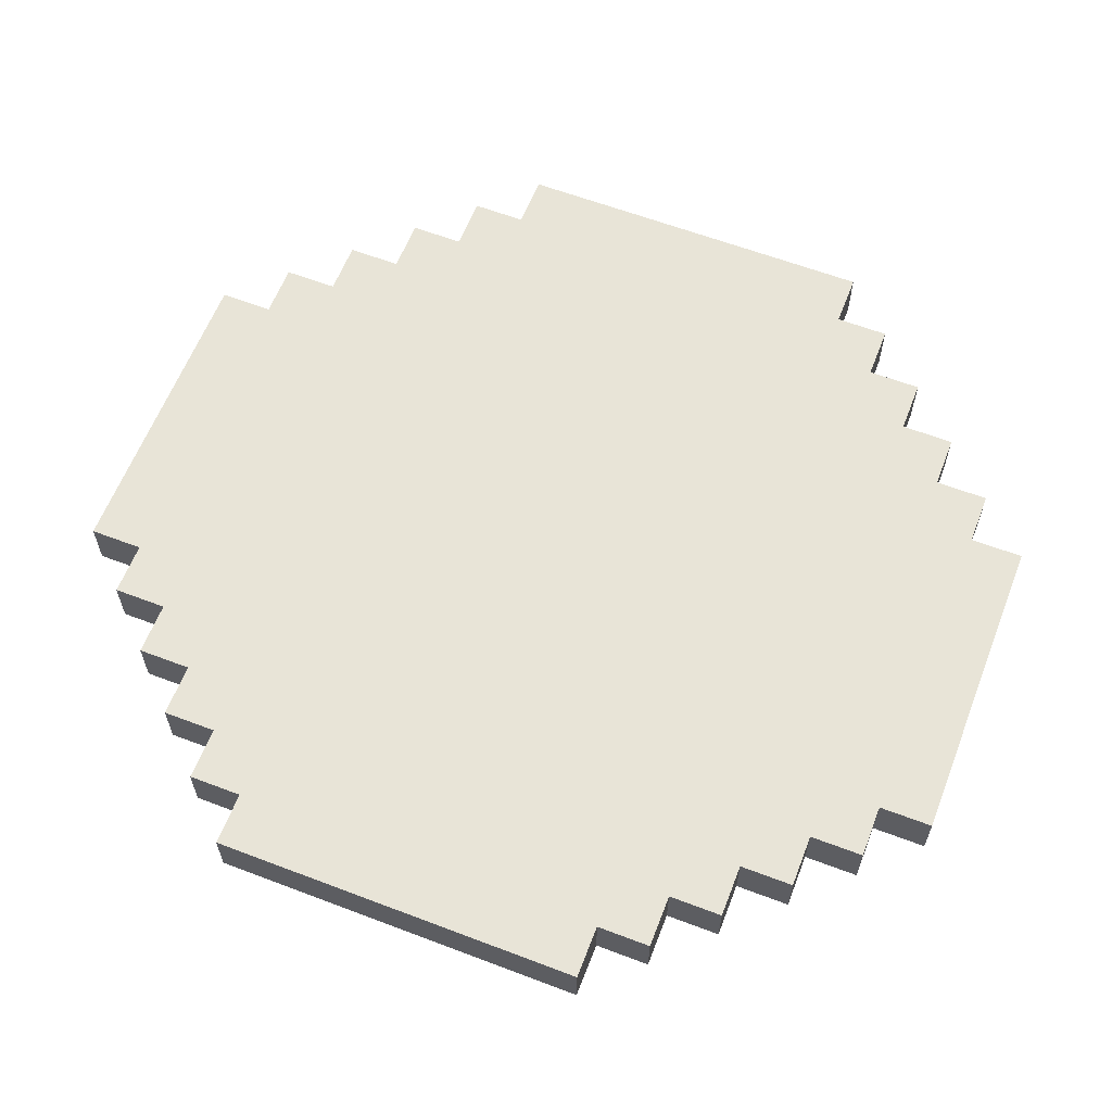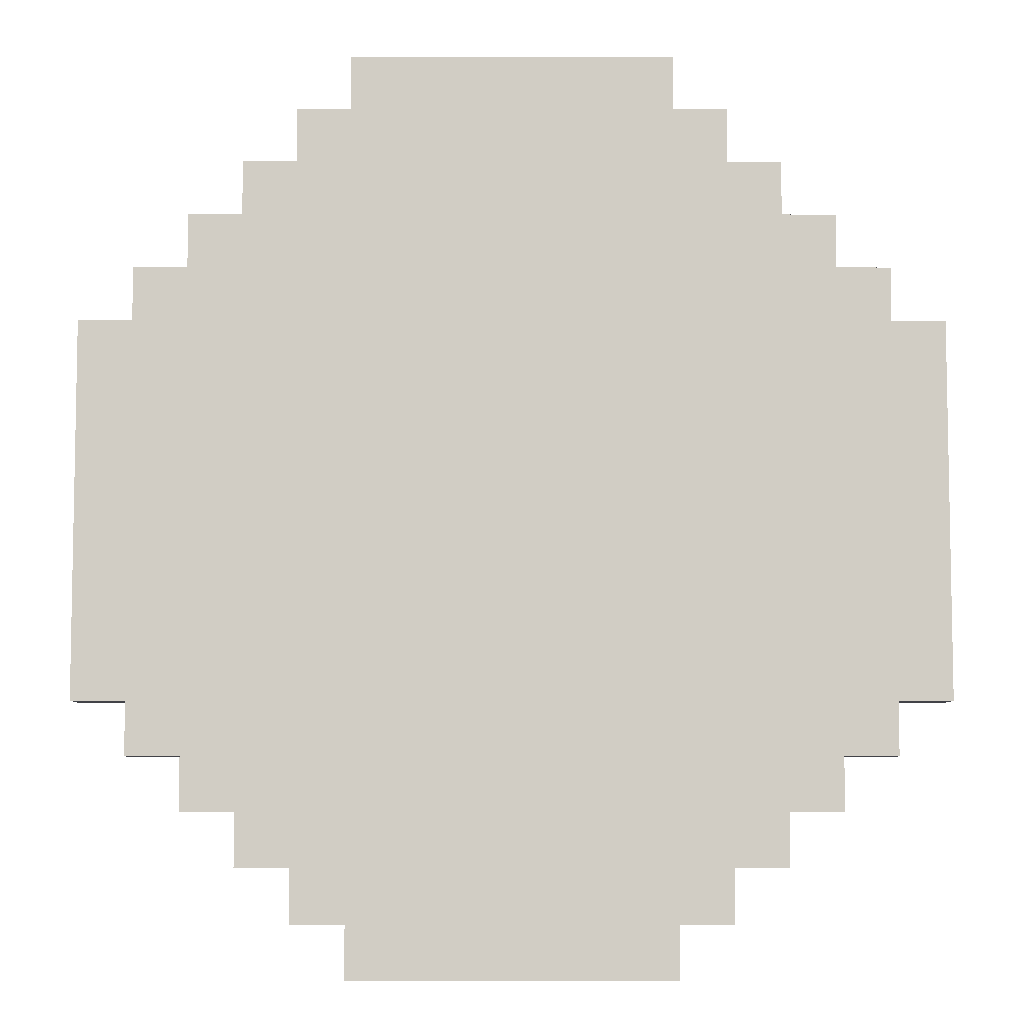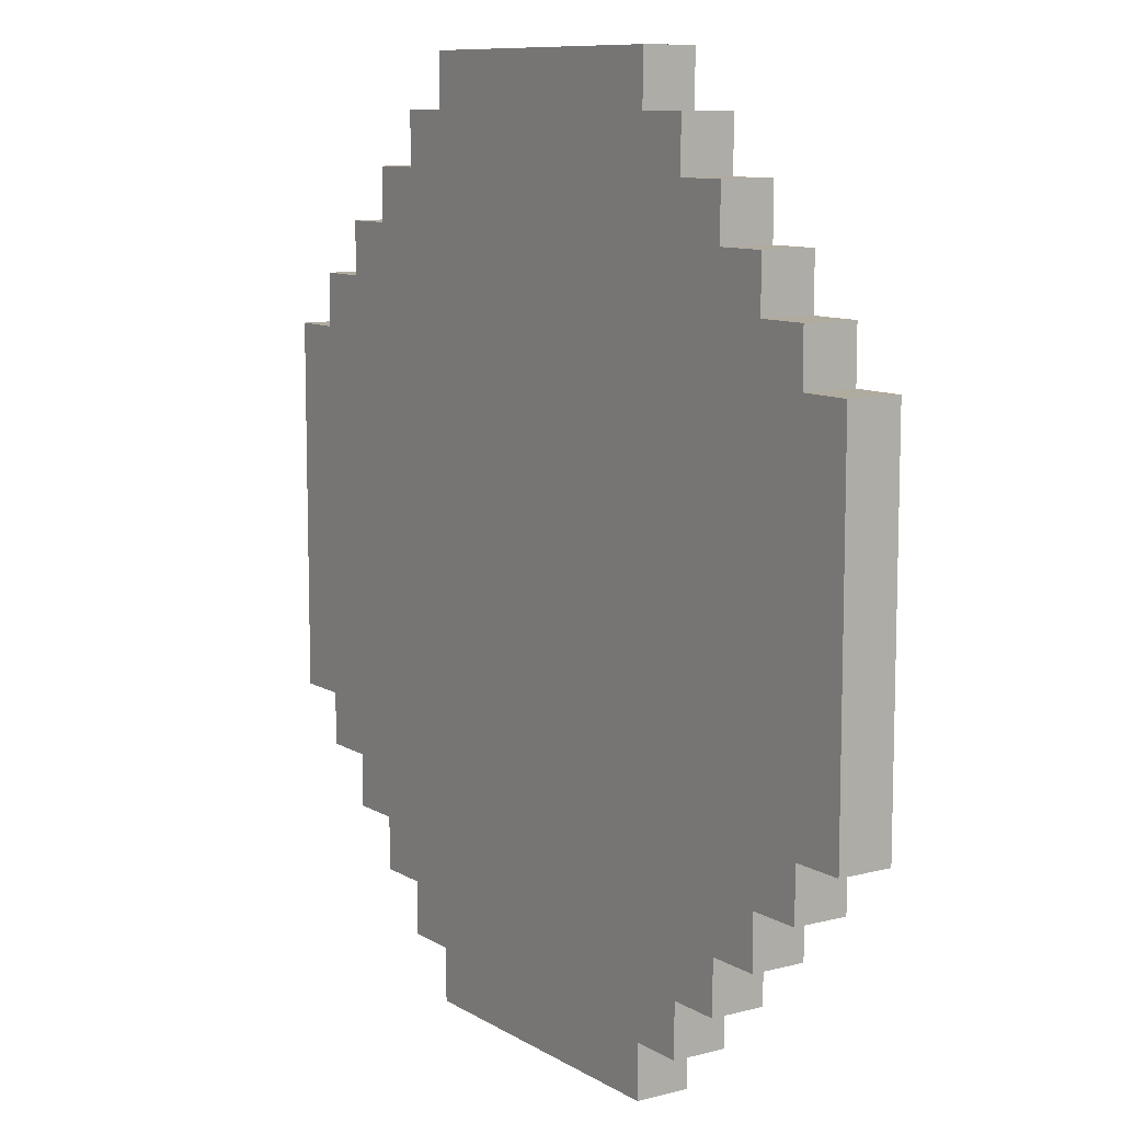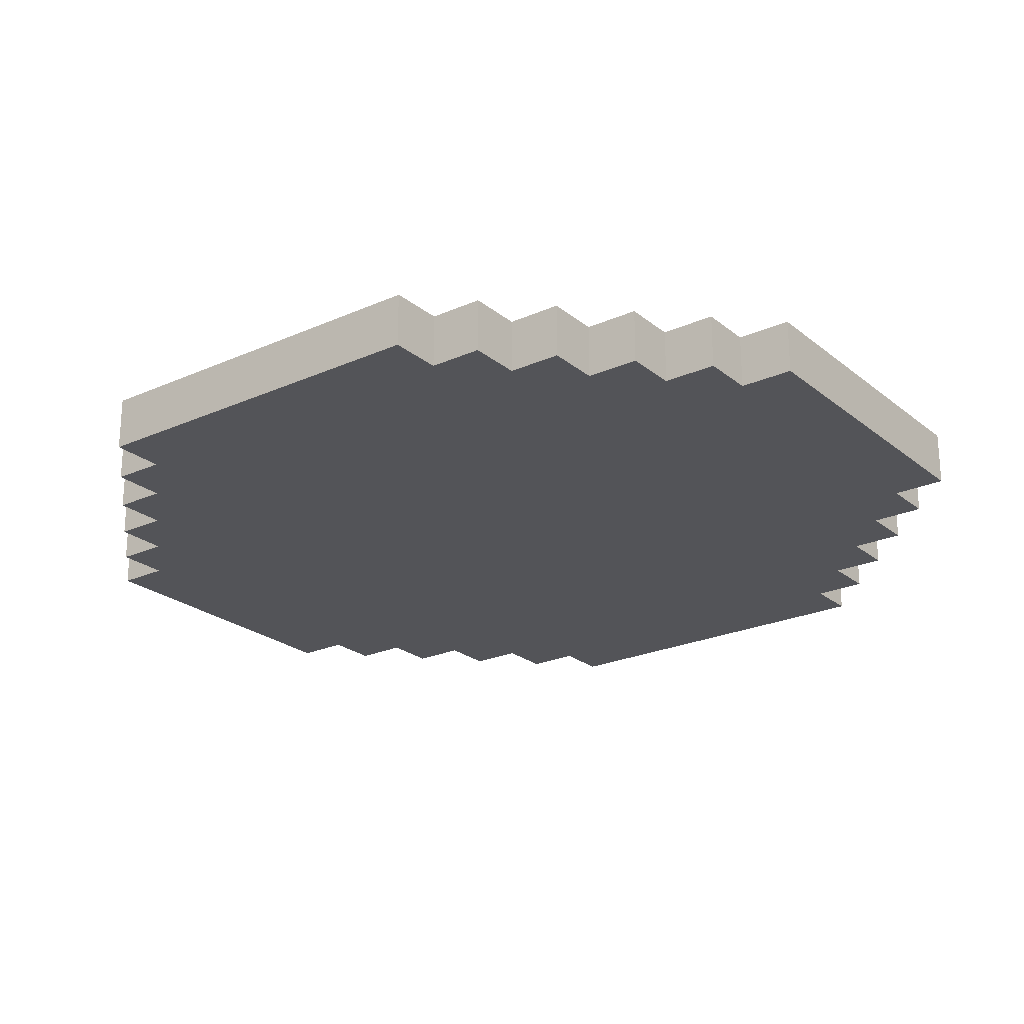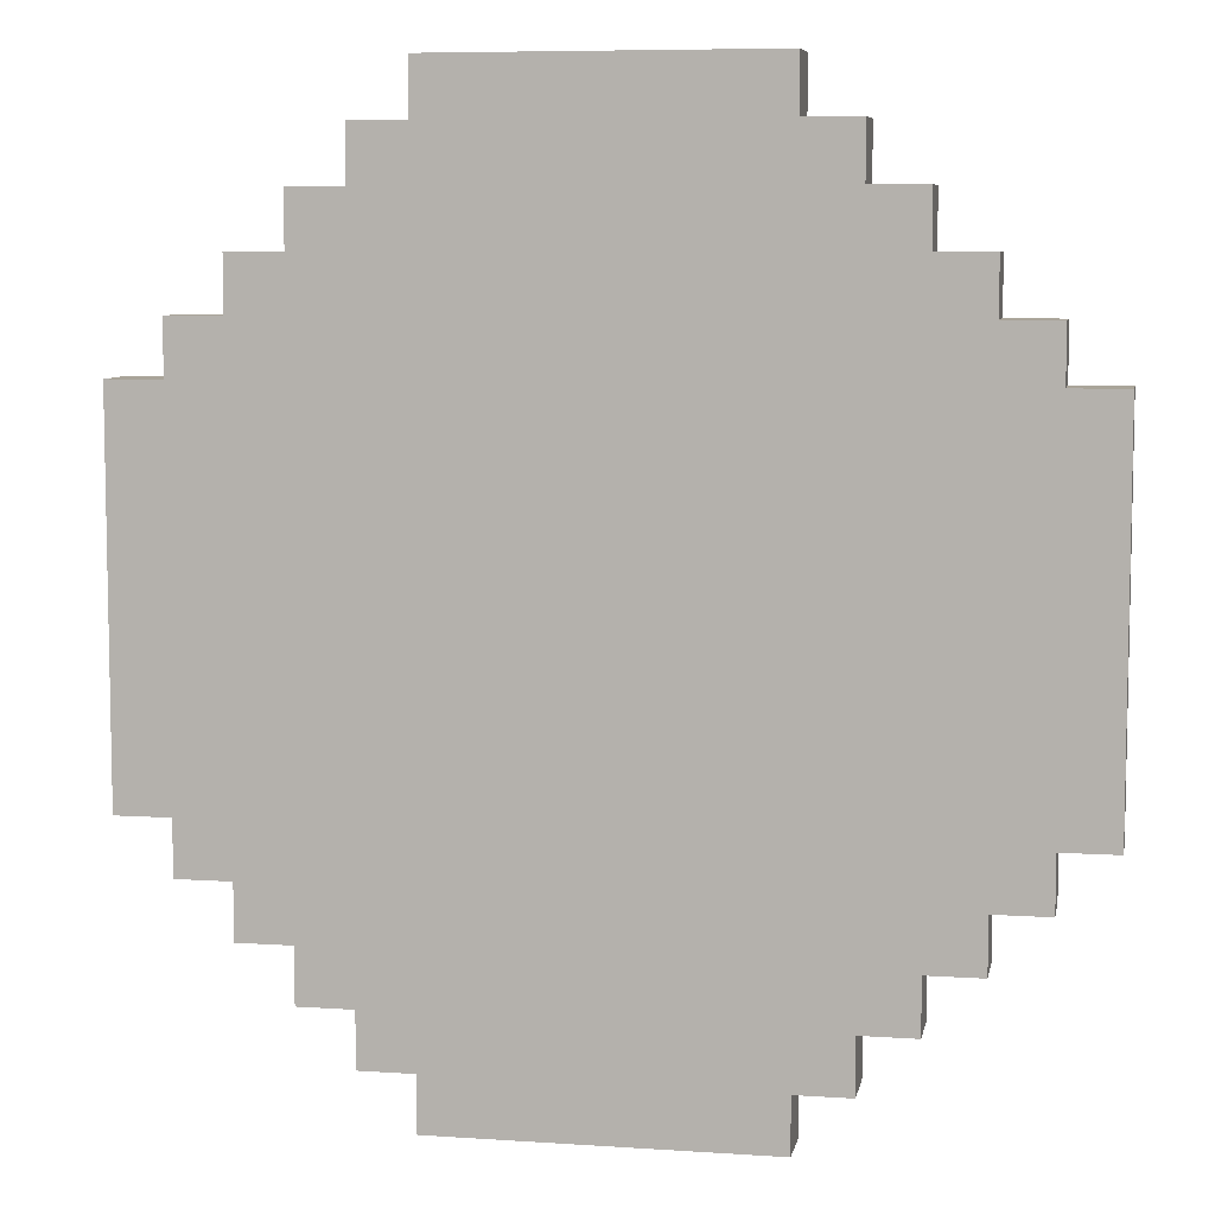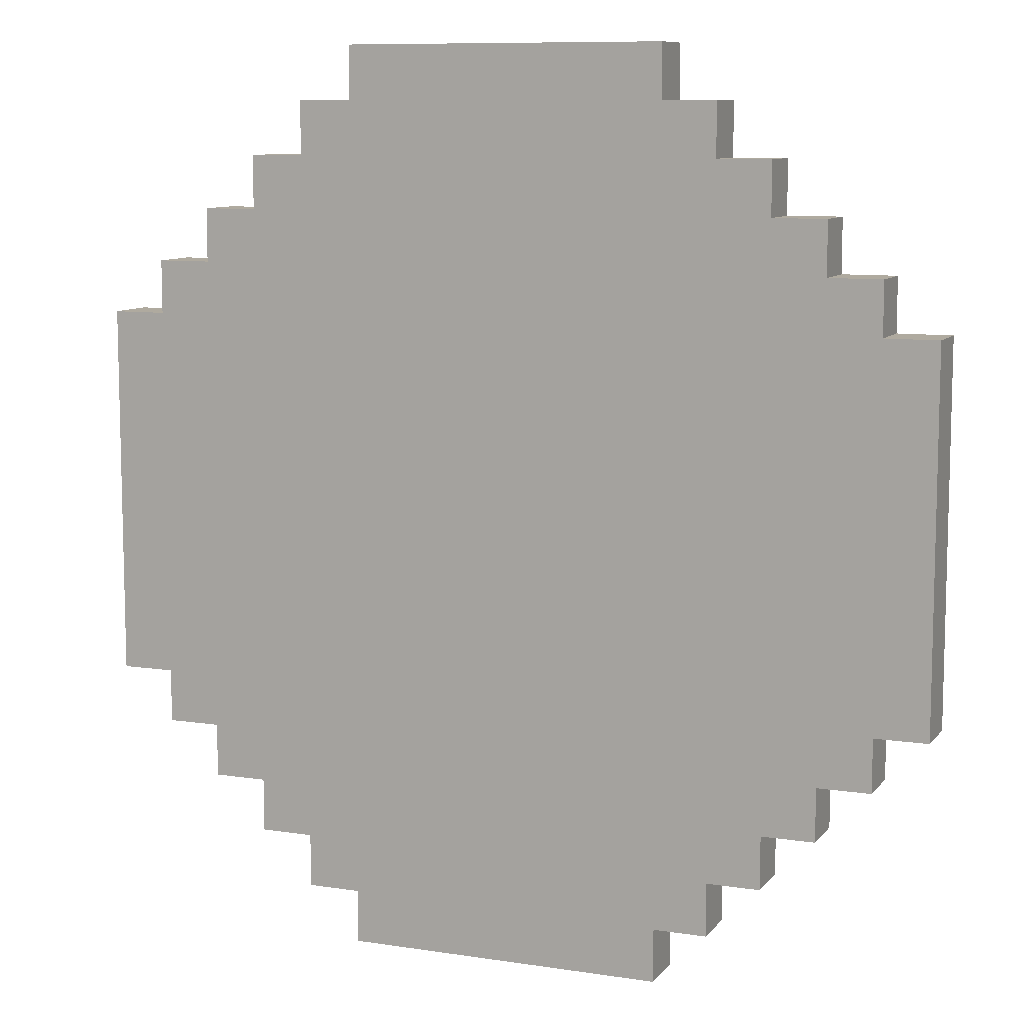
<metadata>
{"format":"obj","ext":"obj","renderer":"f3d","projection":"perspective","resolution":1024,"background":"white","views":[{"elev":61.3,"azim":111.2,"up":"+Z"},{"elev":-6.8,"azim":-0.3,"up":"+Y"},{"elev":9.7,"azim":56.2,"up":"+Y"},{"elev":-23.5,"azim":-53.1,"up":"+Z"},{"elev":7.3,"azim":-169.1,"up":"+Y"},{"elev":9.4,"azim":-158.0,"up":"+Y"}]}
</metadata>
<code>
v -8 5 0.5
v -8 5 -0.5
v -8 12 0.5
v -8 12 -0.5
v -7 4 0.5
v -7 4 -0.5
v -7 5 0.5
v -7 5 -0.5
v -7 12 0.5
v -7 12 -0.5
v -7 13 0.5
v -7 13 -0.5
v -6 3 0.5
v -6 3 -0.5
v -6 4 0.5
v -6 4 -0.5
v -6 13 0.5
v -6 13 -0.5
v -6 14 0.5
v -6 14 -0.5
v -5 2 0.5
v -5 2 -0.5
v -5 3 0.5
v -5 3 -0.5
v -5 14 0.5
v -5 14 -0.5
v -5 15 0.5
v -5 15 -0.5
v -4 1 0.5
v -4 1 -0.5
v -4 2 0.5
v -4 2 -0.5
v -4 15 0.5
v -4 15 -0.5
v -4 16 0.5
v -4 16 -0.5
v -3 0 0.5
v -3 0 -0.5
v -3 1 0.5
v -3 1 -0.5
v -3 16 0.5
v -3 16 -0.5
v -3 17 0.5
v -3 17 -0.5
v 3 0 0.5
v 3 0 -0.5
v 3 1 0.5
v 3 1 -0.5
v 3 16 0.5
v 3 16 -0.5
v 3 17 0.5
v 3 17 -0.5
v 4 1 0.5
v 4 1 -0.5
v 4 2 0.5
v 4 2 -0.5
v 4 15 0.5
v 4 15 -0.5
v 4 16 0.5
v 4 16 -0.5
v 5 2 0.5
v 5 2 -0.5
v 5 3 0.5
v 5 3 -0.5
v 5 14 0.5
v 5 14 -0.5
v 5 15 0.5
v 5 15 -0.5
v 6 3 0.5
v 6 3 -0.5
v 6 4 0.5
v 6 4 -0.5
v 6 13 0.5
v 6 13 -0.5
v 6 14 0.5
v 6 14 -0.5
v 7 4 0.5
v 7 4 -0.5
v 7 5 0.5
v 7 5 -0.5
v 7 12 0.5
v 7 12 -0.5
v 7 13 0.5
v 7 13 -0.5
v 8 5 0.5
v 8 5 -0.5
v 8 12 0.5
v 8 12 -0.5
v -8 5 0.5
v -8 12 0.5
v -7 4 0.5
v -7 5 0.5
v -7 12 0.5
v -7 13 0.5
v -6 3 0.5
v -6 4 0.5
v -6 5 0.5
v -6 6 0.5
v -6 12 0.5
v -6 13 0.5
v -6 14 0.5
v -5 2 0.5
v -5 3 0.5
v -5 4 0.5
v -5 6 0.5
v -5 11 0.5
v -5 13 0.5
v -5 14 0.5
v -5 15 0.5
v -4 1 0.5
v -4 2 0.5
v -4 3 0.5
v -4 11 0.5
v -4 12 0.5
v -4 14 0.5
v -4 15 0.5
v -4 16 0.5
v -3 0 0.5
v -3 1 0.5
v -3 2 0.5
v -3 12 0.5
v -3 13 0.5
v -3 15 0.5
v -3 16 0.5
v -3 17 0.5
v -2 2 0.5
v -2 3 0.5
v -2 13 0.5
v -2 14 0.5
v 2 3 0.5
v 2 4 0.5
v 2 14 0.5
v 2 15 0.5
v 3 0 0.5
v 3 1 0.5
v 3 2 0.5
v 3 4 0.5
v 3 5 0.5
v 3 15 0.5
v 3 16 0.5
v 3 17 0.5
v 4 1 0.5
v 4 2 0.5
v 4 3 0.5
v 4 5 0.5
v 4 6 0.5
v 4 14 0.5
v 4 15 0.5
v 4 16 0.5
v 5 2 0.5
v 5 3 0.5
v 5 4 0.5
v 5 6 0.5
v 5 11 0.5
v 5 13 0.5
v 5 14 0.5
v 5 15 0.5
v 6 3 0.5
v 6 4 0.5
v 6 5 0.5
v 6 11 0.5
v 6 12 0.5
v 6 13 0.5
v 6 14 0.5
v 7 4 0.5
v 7 5 0.5
v 7 12 0.5
v 7 13 0.5
v 8 5 0.5
v 8 12 0.5
v -8 5 -0.5
v -8 12 -0.5
v -7 4 -0.5
v -7 5 -0.5
v -7 12 -0.5
v -7 13 -0.5
v -6 3 -0.5
v -6 4 -0.5
v -6 5 -0.5
v -6 6 -0.5
v -6 12 -0.5
v -6 13 -0.5
v -6 14 -0.5
v -5 2 -0.5
v -5 3 -0.5
v -5 4 -0.5
v -5 6 -0.5
v -5 11 -0.5
v -5 13 -0.5
v -5 14 -0.5
v -5 15 -0.5
v -4 1 -0.5
v -4 2 -0.5
v -4 3 -0.5
v -4 11 -0.5
v -4 12 -0.5
v -4 14 -0.5
v -4 15 -0.5
v -4 16 -0.5
v -3 0 -0.5
v -3 1 -0.5
v -3 2 -0.5
v -3 12 -0.5
v -3 13 -0.5
v -3 15 -0.5
v -3 16 -0.5
v -3 17 -0.5
v -2 2 -0.5
v -2 3 -0.5
v -2 13 -0.5
v -2 14 -0.5
v 2 3 -0.5
v 2 4 -0.5
v 2 14 -0.5
v 2 15 -0.5
v 3 0 -0.5
v 3 1 -0.5
v 3 2 -0.5
v 3 4 -0.5
v 3 5 -0.5
v 3 15 -0.5
v 3 16 -0.5
v 3 17 -0.5
v 4 1 -0.5
v 4 2 -0.5
v 4 3 -0.5
v 4 5 -0.5
v 4 6 -0.5
v 4 14 -0.5
v 4 15 -0.5
v 4 16 -0.5
v 5 2 -0.5
v 5 3 -0.5
v 5 4 -0.5
v 5 6 -0.5
v 5 11 -0.5
v 5 13 -0.5
v 5 14 -0.5
v 5 15 -0.5
v 6 3 -0.5
v 6 4 -0.5
v 6 5 -0.5
v 6 11 -0.5
v 6 12 -0.5
v 6 13 -0.5
v 6 14 -0.5
v 7 4 -0.5
v 7 5 -0.5
v 7 12 -0.5
v 7 13 -0.5
v 8 5 -0.5
v 8 12 -0.5
v -3 0 0.5
v 3 0 0.5
v -3 0 -0.5
v 3 0 -0.5
v -4 1 0.5
v -3 1 0.5
v 3 1 0.5
v 4 1 0.5
v -4 1 -0.5
v -3 1 -0.5
v 3 1 -0.5
v 4 1 -0.5
v -5 2 0.5
v -4 2 0.5
v 4 2 0.5
v 5 2 0.5
v -5 2 -0.5
v -4 2 -0.5
v 4 2 -0.5
v 5 2 -0.5
v -6 3 0.5
v -5 3 0.5
v 5 3 0.5
v 6 3 0.5
v -6 3 -0.5
v -5 3 -0.5
v 5 3 -0.5
v 6 3 -0.5
v -7 4 0.5
v -6 4 0.5
v 6 4 0.5
v 7 4 0.5
v -7 4 -0.5
v -6 4 -0.5
v 6 4 -0.5
v 7 4 -0.5
v -8 5 0.5
v -7 5 0.5
v 7 5 0.5
v 8 5 0.5
v -8 5 -0.5
v -7 5 -0.5
v 7 5 -0.5
v 8 5 -0.5
v -8 12 0.5
v -7 12 0.5
v 7 12 0.5
v 8 12 0.5
v -8 12 -0.5
v -7 12 -0.5
v 7 12 -0.5
v 8 12 -0.5
v -7 13 0.5
v -6 13 0.5
v 6 13 0.5
v 7 13 0.5
v -7 13 -0.5
v -6 13 -0.5
v 6 13 -0.5
v 7 13 -0.5
v -6 14 0.5
v -5 14 0.5
v 5 14 0.5
v 6 14 0.5
v -6 14 -0.5
v -5 14 -0.5
v 5 14 -0.5
v 6 14 -0.5
v -5 15 0.5
v -4 15 0.5
v 4 15 0.5
v 5 15 0.5
v -5 15 -0.5
v -4 15 -0.5
v 4 15 -0.5
v 5 15 -0.5
v -4 16 0.5
v -3 16 0.5
v 3 16 0.5
v 4 16 0.5
v -4 16 -0.5
v -3 16 -0.5
v 3 16 -0.5
v 4 16 -0.5
v -3 17 0.5
v 3 17 0.5
v -3 17 -0.5
v 3 17 -0.5
f 3 2 1
f 4 2 3
f 7 6 5
f 8 6 7
f 11 10 9
f 12 10 11
f 15 14 13
f 16 14 15
f 19 18 17
f 20 18 19
f 23 22 21
f 24 22 23
f 27 26 25
f 28 26 27
f 31 30 29
f 32 30 31
f 35 34 33
f 36 34 35
f 39 38 37
f 40 38 39
f 43 42 41
f 44 42 43
f 45 46 47
f 47 46 48
f 49 50 51
f 51 50 52
f 53 54 55
f 55 54 56
f 57 58 59
f 59 58 60
f 61 62 63
f 63 62 64
f 65 66 67
f 67 66 68
f 69 70 71
f 71 70 72
f 73 74 75
f 75 74 76
f 77 78 79
f 79 78 80
f 81 82 83
f 83 82 84
f 85 86 87
f 87 86 88
f 92 90 89
f 93 90 92
f 96 92 91
f 97 93 92
f 97 92 96
f 98 93 97
f 99 94 93
f 99 93 98
f 100 94 99
f 103 96 95
f 104 98 97
f 104 97 96
f 104 96 103
f 105 99 98
f 105 98 104
f 105 100 99
f 106 100 105
f 107 101 100
f 107 100 106
f 108 101 107
f 111 103 102
f 112 106 105
f 112 104 103
f 112 103 111
f 112 105 104
f 113 108 107
f 113 106 112
f 113 107 106
f 114 108 113
f 115 109 108
f 115 108 114
f 116 109 115
f 119 111 110
f 120 114 113
f 120 112 111
f 120 111 119
f 120 113 112
f 121 116 115
f 121 114 120
f 121 115 114
f 122 116 121
f 123 117 116
f 123 116 122
f 124 117 123
f 126 122 121
f 126 120 119
f 126 121 120
f 127 122 126
f 128 124 123
f 128 122 127
f 128 123 122
f 129 124 128
f 130 127 126
f 130 128 127
f 130 129 128
f 131 129 130
f 132 124 129
f 132 129 131
f 133 124 132
f 134 119 118
f 135 131 130
f 135 119 134
f 135 126 119
f 135 130 126
f 136 131 135
f 137 133 132
f 137 131 136
f 137 132 131
f 138 133 137
f 139 124 133
f 139 133 138
f 140 125 124
f 140 124 139
f 141 125 140
f 142 136 135
f 143 138 137
f 143 136 142
f 143 137 136
f 144 138 143
f 145 139 138
f 145 138 144
f 146 139 145
f 147 139 146
f 148 140 139
f 148 139 147
f 149 140 148
f 150 144 143
f 151 145 144
f 151 144 150
f 151 146 145
f 152 146 151
f 153 147 146
f 153 146 152
f 154 147 153
f 155 147 154
f 156 148 147
f 156 147 155
f 157 148 156
f 158 152 151
f 159 153 152
f 159 152 158
f 159 154 153
f 160 154 159
f 161 155 154
f 161 154 160
f 162 155 161
f 163 156 155
f 163 155 162
f 164 156 163
f 165 160 159
f 166 162 161
f 166 160 165
f 166 161 160
f 167 163 162
f 167 162 166
f 168 163 167
f 169 167 166
f 170 167 169
f 171 172 174
f 174 172 175
f 173 174 178
f 174 175 179
f 178 174 179
f 179 175 180
f 175 176 181
f 180 175 181
f 181 176 182
f 177 178 185
f 179 180 186
f 178 179 186
f 185 178 186
f 180 181 187
f 186 180 187
f 181 182 187
f 187 182 188
f 182 183 189
f 188 182 189
f 189 183 190
f 184 185 193
f 187 188 194
f 185 186 194
f 193 185 194
f 186 187 194
f 189 190 195
f 194 188 195
f 188 189 195
f 195 190 196
f 190 191 197
f 196 190 197
f 197 191 198
f 192 193 201
f 195 196 202
f 193 194 202
f 201 193 202
f 194 195 202
f 197 198 203
f 202 196 203
f 196 197 203
f 203 198 204
f 198 199 205
f 204 198 205
f 205 199 206
f 203 204 208
f 201 202 208
f 202 203 208
f 208 204 209
f 205 206 210
f 209 204 210
f 204 205 210
f 210 206 211
f 208 209 212
f 209 210 212
f 210 211 212
f 212 211 213
f 211 206 214
f 213 211 214
f 214 206 215
f 200 201 216
f 212 213 217
f 216 201 217
f 201 208 217
f 208 212 217
f 217 213 218
f 214 215 219
f 218 213 219
f 213 214 219
f 219 215 220
f 215 206 221
f 220 215 221
f 206 207 222
f 221 206 222
f 222 207 223
f 217 218 224
f 219 220 225
f 224 218 225
f 218 219 225
f 225 220 226
f 220 221 227
f 226 220 227
f 227 221 228
f 228 221 229
f 221 222 230
f 229 221 230
f 230 222 231
f 225 226 232
f 226 227 233
f 232 226 233
f 227 228 233
f 233 228 234
f 228 229 235
f 234 228 235
f 235 229 236
f 236 229 237
f 229 230 238
f 237 229 238
f 238 230 239
f 233 234 240
f 234 235 241
f 240 234 241
f 235 236 241
f 241 236 242
f 236 237 243
f 242 236 243
f 243 237 244
f 237 238 245
f 244 237 245
f 245 238 246
f 241 242 247
f 243 244 248
f 247 242 248
f 242 243 248
f 244 245 249
f 248 244 249
f 249 245 250
f 248 249 251
f 251 249 252
f 255 254 253
f 256 254 255
f 261 258 257
f 262 258 261
f 263 260 259
f 264 260 263
f 269 266 265
f 270 266 269
f 271 268 267
f 272 268 271
f 277 274 273
f 278 274 277
f 279 276 275
f 280 276 279
f 285 282 281
f 286 282 285
f 287 284 283
f 288 284 287
f 293 290 289
f 294 290 293
f 295 292 291
f 296 292 295
f 297 298 301
f 301 298 302
f 299 300 303
f 303 300 304
f 305 306 309
f 309 306 310
f 307 308 311
f 311 308 312
f 313 314 317
f 317 314 318
f 315 316 319
f 319 316 320
f 321 322 325
f 325 322 326
f 323 324 327
f 327 324 328
f 329 330 333
f 333 330 334
f 331 332 335
f 335 332 336
f 337 338 339
f 339 338 340

</code>
